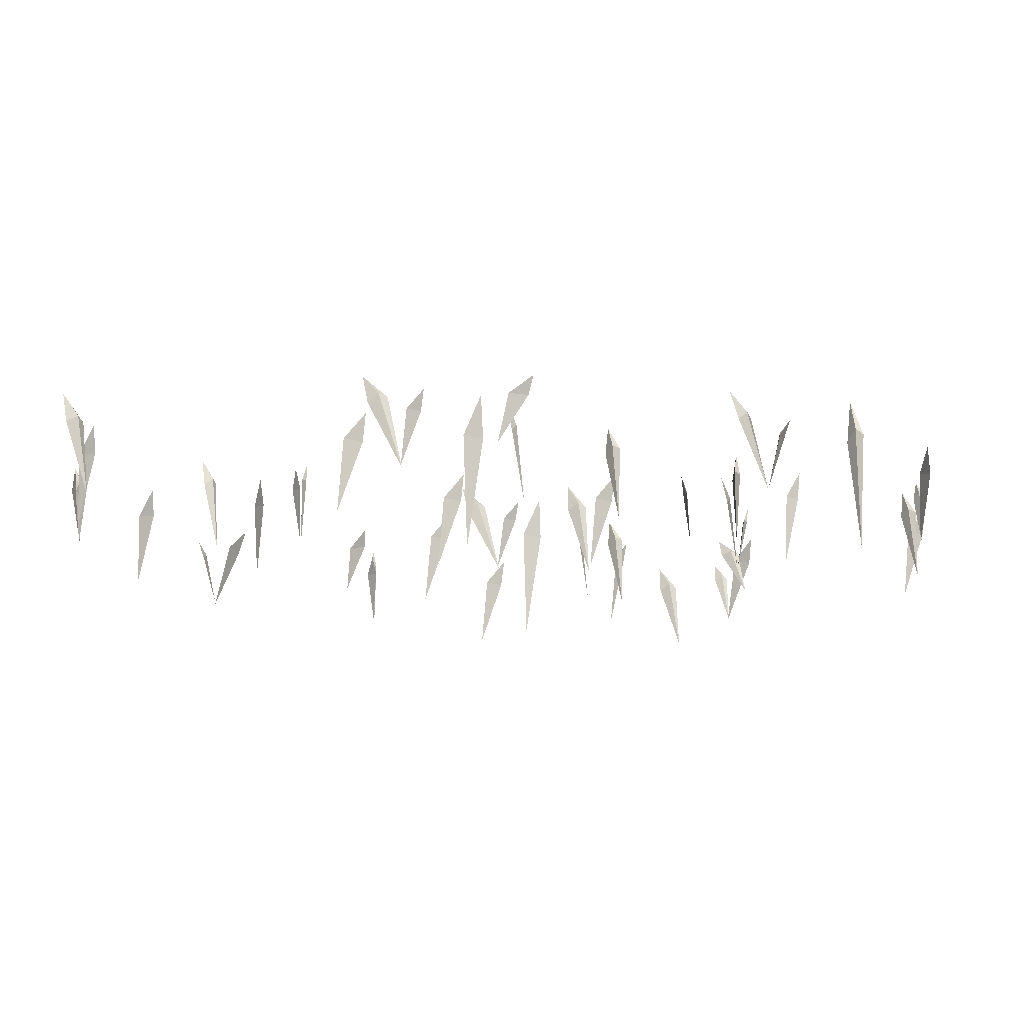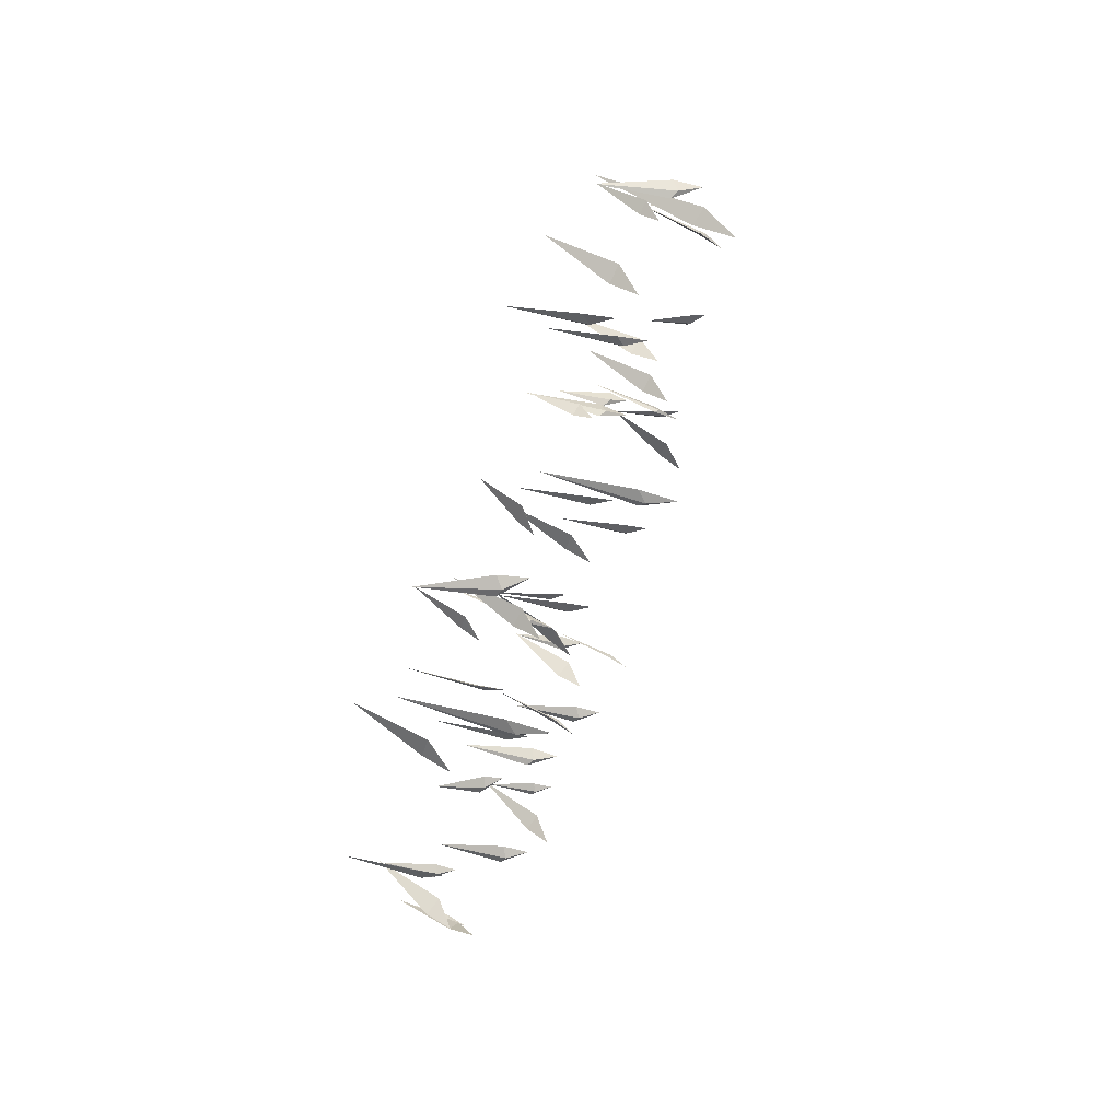
<metadata>
{"format":"obj","ext":"obj","renderer":"f3d","projection":"perspective","resolution":1024,"background":"white","views":[{"elev":-14.5,"azim":-110.9,"up":"+Y"},{"elev":65.8,"azim":111.6,"up":"+Z"}]}
</metadata>
<code>
o Grass.000
v -0.4284 0.1098 0.5743
v -0.394 0.001939 0.5796
v -0.4433 0.09705 0.572
v -0.4163 0.1043 0.5699
v -0.4522 0.1369 0.5641
v 0.005999 0.1098 0.01142
v -0.01111 0.001939 0.04171
v 0.0134 0.09705 -0.001755
v 0.005874 0.1043 0.0243
v 0.02391 0.1369 -0.00723
v 0.183 0.101 0.004264
v 0.1883 -0.01097 -0.0126
v 0.1808 0.09075 0.02105
v 0.1786 0.0936 -0.00678
v 0.1729 0.1315 0.02348
v -0.1394 0.1021 0.1642
v -0.1341 -0.009908 0.1473
v -0.1416 0.09181 0.181
v -0.1438 0.09466 0.1531
v -0.1495 0.1326 0.1834
v -0.2647 0.08279 0.2527
v -0.2447 0.01269 0.2658
v -0.2789 0.07748 0.245
v -0.2526 0.07755 0.2525
v -0.2807 0.1028 0.2359
v -0.02619 0.08534 0.05174
v -0.01154 0.005639 0.0401
v -0.02672 0.07789 0.06392
v -0.0287 0.07955 0.04382
v -0.03635 0.1063 0.0655
v 0.4721 0.101 0.2102
v 0.4774 -0.01094 0.1933
v 0.4699 0.09077 0.227
v 0.4676 0.09362 0.1991
v 0.462 0.1316 0.2294
v 0.2334 0.1377 0.1906
v 0.2412 -0.03895 0.1868
v 0.2231 0.1199 0.2059
v 0.2342 0.127 0.179
v 0.2167 0.1846 0.201
v 0.07959 0.1011 0.2212
v 0.08069 -0.008322 0.2323
v 0.07055 0.09013 0.2125
v 0.08634 0.09449 0.2214
v 0.0738 0.1303 0.2044
v 0.3934 0.07812 -0.04165
v 0.4096 -0.001585 -0.03227
v 0.3818 0.07066 -0.0377
v 0.3998 0.07233 -0.04689
v 0.3769 0.0991 -0.04609
v 0.4427 0.1026 -0.02643
v 0.4082 -0.005285 -0.03128
v 0.4576 0.08982 -0.02435
v 0.4306 0.09705 -0.02184
v 0.4666 0.1297 -0.01657
v -0.1923 0.1026 0.361
v -0.1664 -0.005285 0.3842
v -0.2036 0.08982 0.3509
v -0.1797 0.09705 0.3639
v -0.2066 0.1297 0.3395
v -0.1598 0.07812 0.4011
v -0.1681 -0.001585 0.3843
v -0.1481 0.07066 0.4042
v -0.1681 0.07233 0.4018
v -0.1486 0.0991 0.414
v 0.2472 0.1011 0.3576
v 0.2525 -0.008322 0.3478
v 0.2498 0.09013 0.3699
v 0.2417 0.09449 0.3537
v 0.2427 0.1303 0.3748
v 0.1075 0.1025 0.2944
v 0.09015 -0.0095 0.2979
v 0.1233 0.09222 0.2883
v 0.09996 0.09506 0.3037
v 0.1292 0.133 0.294
v -0.0849 0.101 0.1481
v -0.0987 -0.01094 0.1591
v -0.0737 0.09077 0.1354
v -0.08734 0.09362 0.1597
v -0.06578 0.1316 0.1378
v 0.2406 0.08534 0.5573
v 0.222 0.005639 0.5588
v 0.2478 0.07789 0.5474
v 0.2383 0.07955 0.5652
v 0.2567 0.1063 0.5515
v 0.3972 0.1021 0.527
v 0.3834 -0.009908 0.538
v 0.4084 0.09181 0.5142
v 0.3948 0.09466 0.5386
v 0.4163 0.1326 0.5166
v 0.04244 0.0791 0.477
v 0.025 0.009003 0.4935
v 0.05317 0.07379 0.4651
v 0.03982 0.07387 0.4889
v 0.06244 0.09911 0.4654
v 0.1914 0.1098 0.5728
v 0.2225 0.001939 0.5572
v 0.1779 0.09705 0.5796
v 0.1987 0.1043 0.5622
v 0.1662 0.1369 0.5783
v -0.5029 0.1354 0.4133
v -0.5112 -0.04132 0.4109
v -0.485 0.1175 0.4089
v -0.5113 0.1246 0.4213
v -0.4835 0.1822 0.4168
v -0.2342 0.1021 0.6565
v -0.2519 -0.009908 0.6575
v -0.2178 0.09181 0.6527
v -0.243 0.09466 0.6646
v -0.2127 0.1326 0.6592
v -0.1073 0.1072 0.739
v -0.1021 -0.004756 0.7221
v -0.1094 0.09696 0.7558
v -0.1118 0.09981 0.7279
v -0.1173 0.1378 0.7582
v -0.3793 0.08534 0.5902
v -0.3954 0.005639 0.5806
v -0.3677 0.07789 0.5864
v -0.3859 0.07955 0.5954
v -0.3629 0.1063 0.5949
v -0.4066 0.101 0.06806
v -0.4243 -0.01094 0.06903
v -0.3901 0.09077 0.06421
v -0.4154 0.09362 0.07612
v -0.3851 0.1316 0.07076
v -0.335 0.1025 0.2989
v -0.3512 -0.0095 0.2917
v -0.3186 0.09222 0.3031
v -0.3465 0.09506 0.3021
v -0.3171 0.133 0.3112
v -0.258 0.1011 0.4315
v -0.248 -0.008322 0.4266
v -0.263 0.09013 0.443
v -0.2602 0.09449 0.4251
v -0.2717 0.1303 0.4428
v -0.6146 0.07812 0.2305
v -0.6115 -0.001585 0.212
v -0.6068 0.07066 0.2399
v -0.6217 0.07233 0.2263
v -0.6129 0.0991 0.2475
v -0.6177 0.1026 0.179
v -0.6101 -0.005285 0.2129
v -0.621 0.08982 0.1642
v -0.6091 0.09705 0.1886
v -0.6169 0.1297 0.1531
v -0.06003 0.1026 -0.2965
v -0.09356 -0.005285 -0.3057
v -0.04544 0.08982 -0.2925
v -0.07255 0.09705 -0.2935
v -0.03758 0.1297 -0.2836
v -0.107 0.07812 -0.3179
v -0.0921 -0.001585 -0.3065
v -0.1189 0.07066 -0.3155
v -0.09988 0.07233 -0.3223
v -0.1228 0.0991 -0.3244
v -0.4519 0.1011 -0.0976
v -0.4523 -0.008322 -0.08643
v -0.4598 0.09013 -0.1074
v -0.4452 0.09449 -0.09649
v -0.4555 0.1303 -0.1149
v -0.2955 0.1377 -0.1081
v -0.2872 -0.03895 -0.1109
v -0.3076 0.1199 -0.09435
v -0.2931 0.127 -0.1195
v -0.3134 0.1846 -0.09995
v -0.06124 0.101 -0.05806
v -0.05382 -0.01094 -0.07411
v -0.0656 0.09077 -0.0417
v -0.06425 0.09362 -0.06959
v -0.07375 0.1316 -0.04031
v -0.535 0.08534 -0.2792
v -0.519 0.005639 -0.2889
v -0.5371 0.07789 -0.2672
v -0.5365 0.07955 -0.2874
v -0.5469 0.1063 -0.2669
v -0.6621 0.07973 -0.1786
v -0.6539 0.009631 -0.2011
v -0.6664 0.07442 -0.1631
v -0.6651 0.0745 -0.1904
v -0.6749 0.09974 -0.1593
v -0.3215 0.101 -0.2994
v -0.314 -0.01097 -0.3155
v -0.3258 0.09075 -0.2831
v -0.3245 0.0936 -0.3109
v -0.334 0.1315 -0.2817
v -0.4979 0.1098 -0.3151
v -0.5188 0.001939 -0.2872
v -0.4889 0.09705 -0.3272
v -0.4997 0.1043 -0.3023
v -0.4778 0.1369 -0.3313
v 0.09965 0.1098 -0.6125
v 0.06522 0.001939 -0.6075
v 0.1146 0.09705 -0.6147
v 0.08938 0.1043 -0.6047
v 0.1254 0.1369 -0.6097
v 0.2136 0.101 -0.4768
v 0.2302 -0.01097 -0.4829
v 0.1989 0.09075 -0.4682
v 0.2196 0.0936 -0.487
v 0.1922 0.1315 -0.473
v -0.1101 0.1021 -0.6341
v -0.0935 -0.009908 -0.6402
v -0.1247 0.09181 -0.6256
v -0.1041 0.09466 -0.6444
v -0.1315 0.1326 -0.6303
v -0.2557 0.1072 -0.6756
v -0.2557 -0.004756 -0.6579
v -0.2585 0.09696 -0.6923
v -0.2481 0.09981 -0.6664
v -0.2517 0.1378 -0.697
v 0.04806 0.08534 -0.6133
v 0.06623 0.005639 -0.6088
v 0.0381 0.07789 -0.6062
v 0.0528 0.07955 -0.6201
v 0.03096 0.1063 -0.6129
v 0.2245 0.07911 -0.1198
v 0.2462 0.009016 -0.1299
v 0.2105 0.07381 -0.1119
v 0.2307 0.07388 -0.1302
v 0.2019 0.09912 -0.1151
v 0.0912 0.1025 -0.3218
v 0.1087 -0.0095 -0.3196
v 0.07429 0.09222 -0.321
v 0.1013 0.09506 -0.3282
v 0.07048 0.133 -0.3283
v -0.02132 0.1011 -0.426
v -0.02944 -0.008322 -0.4183
v -0.01998 0.09013 -0.4384
v -0.01738 0.09449 -0.4205
v -0.01161 0.1303 -0.4408
v 0.3785 0.07812 -0.3384
v 0.381 -0.001585 -0.3199
v 0.3683 0.07066 -0.3451
v 0.3866 0.07233 -0.3365
v 0.3719 0.0991 -0.3542
v 0.3966 0.1026 -0.2901
v 0.3794 -0.005285 -0.3203
v 0.4041 0.08982 -0.277
v 0.3856 0.09705 -0.2968
v 0.4034 0.1297 -0.2651
f 1 2 3
f 1 3 5
f 1 5 4
f 1 4 2
f 3 4 5
f 3 2 4
f 6 7 8
f 6 8 10
f 6 10 9
f 6 9 7
f 8 9 10
f 8 7 9
f 11 12 13
f 11 13 15
f 11 15 14
f 11 14 12
f 13 14 15
f 13 12 14
f 16 17 18
f 16 18 20
f 16 20 19
f 16 19 17
f 18 19 20
f 18 17 19
f 21 22 23
f 21 23 25
f 21 25 24
f 21 24 22
f 23 24 25
f 23 22 24
f 26 27 28
f 26 28 30
f 26 30 29
f 26 29 27
f 28 29 30
f 28 27 29
f 31 32 33
f 31 33 35
f 31 35 34
f 31 34 32
f 33 34 35
f 33 32 34
f 36 37 38
f 36 38 40
f 36 40 39
f 36 39 37
f 38 39 40
f 38 37 39
f 41 42 43
f 41 43 45
f 41 45 44
f 41 44 42
f 43 44 45
f 43 42 44
f 46 47 48
f 46 48 50
f 46 50 49
f 46 49 47
f 48 49 50
f 48 47 49
f 51 52 53
f 51 53 55
f 51 55 54
f 51 54 52
f 53 54 55
f 53 52 54
f 56 57 58
f 56 58 60
f 56 60 59
f 56 59 57
f 58 59 60
f 58 57 59
f 61 62 63
f 61 63 65
f 61 65 64
f 61 64 62
f 63 64 65
f 63 62 64
f 66 67 68
f 66 68 70
f 66 70 69
f 66 69 67
f 68 69 70
f 68 67 69
f 71 72 73
f 71 73 75
f 71 75 74
f 71 74 72
f 73 74 75
f 73 72 74
f 76 77 78
f 76 78 80
f 76 80 79
f 76 79 77
f 78 79 80
f 78 77 79
f 81 82 83
f 81 83 85
f 81 85 84
f 81 84 82
f 83 84 85
f 83 82 84
f 86 87 88
f 86 88 90
f 86 90 89
f 86 89 87
f 88 89 90
f 88 87 89
f 91 92 93
f 91 93 95
f 91 95 94
f 91 94 92
f 93 94 95
f 93 92 94
f 96 97 98
f 96 98 100
f 96 100 99
f 96 99 97
f 98 99 100
f 98 97 99
f 101 102 103
f 101 103 105
f 101 105 104
f 101 104 102
f 103 104 105
f 103 102 104
f 106 107 108
f 106 108 110
f 106 110 109
f 106 109 107
f 108 109 110
f 108 107 109
f 111 112 113
f 111 113 115
f 111 115 114
f 111 114 112
f 113 114 115
f 113 112 114
f 116 117 118
f 116 118 120
f 116 120 119
f 116 119 117
f 118 119 120
f 118 117 119
f 121 122 123
f 121 123 125
f 121 125 124
f 121 124 122
f 123 124 125
f 123 122 124
f 126 127 128
f 126 128 130
f 126 130 129
f 126 129 127
f 128 129 130
f 128 127 129
f 131 132 133
f 131 133 135
f 131 135 134
f 131 134 132
f 133 134 135
f 133 132 134
f 136 137 138
f 136 138 140
f 136 140 139
f 136 139 137
f 138 139 140
f 138 137 139
f 141 142 143
f 141 143 145
f 141 145 144
f 141 144 142
f 143 144 145
f 143 142 144
f 146 147 148
f 146 148 150
f 146 150 149
f 146 149 147
f 148 149 150
f 148 147 149
f 151 152 153
f 151 153 155
f 151 155 154
f 151 154 152
f 153 154 155
f 153 152 154
f 156 157 158
f 156 158 160
f 156 160 159
f 156 159 157
f 158 159 160
f 158 157 159
f 161 162 163
f 161 163 165
f 161 165 164
f 161 164 162
f 163 164 165
f 163 162 164
f 166 167 168
f 166 168 170
f 166 170 169
f 166 169 167
f 168 169 170
f 168 167 169
f 171 172 173
f 171 173 175
f 171 175 174
f 171 174 172
f 173 174 175
f 173 172 174
f 176 177 178
f 176 178 180
f 176 180 179
f 176 179 177
f 178 179 180
f 178 177 179
f 181 182 183
f 181 183 185
f 181 185 184
f 181 184 182
f 183 184 185
f 183 182 184
f 186 187 188
f 186 188 190
f 186 190 189
f 186 189 187
f 188 189 190
f 188 187 189
f 191 192 193
f 191 193 195
f 191 195 194
f 191 194 192
f 193 194 195
f 193 192 194
f 196 197 198
f 196 198 200
f 196 200 199
f 196 199 197
f 198 199 200
f 198 197 199
f 201 202 203
f 201 203 205
f 201 205 204
f 201 204 202
f 203 204 205
f 203 202 204
f 206 207 208
f 206 208 210
f 206 210 209
f 206 209 207
f 208 209 210
f 208 207 209
f 211 212 213
f 211 213 215
f 211 215 214
f 211 214 212
f 213 214 215
f 213 212 214
f 216 217 218
f 216 218 220
f 216 220 219
f 216 219 217
f 218 219 220
f 218 217 219
f 221 222 223
f 221 223 225
f 221 225 224
f 221 224 222
f 223 224 225
f 223 222 224
f 226 227 228
f 226 228 230
f 226 230 229
f 226 229 227
f 228 229 230
f 228 227 229
f 231 232 233
f 231 233 235
f 231 235 234
f 231 234 232
f 233 234 235
f 233 232 234
f 236 237 238
f 236 238 240
f 236 240 239
f 236 239 237
f 238 239 240
f 238 237 239

</code>
